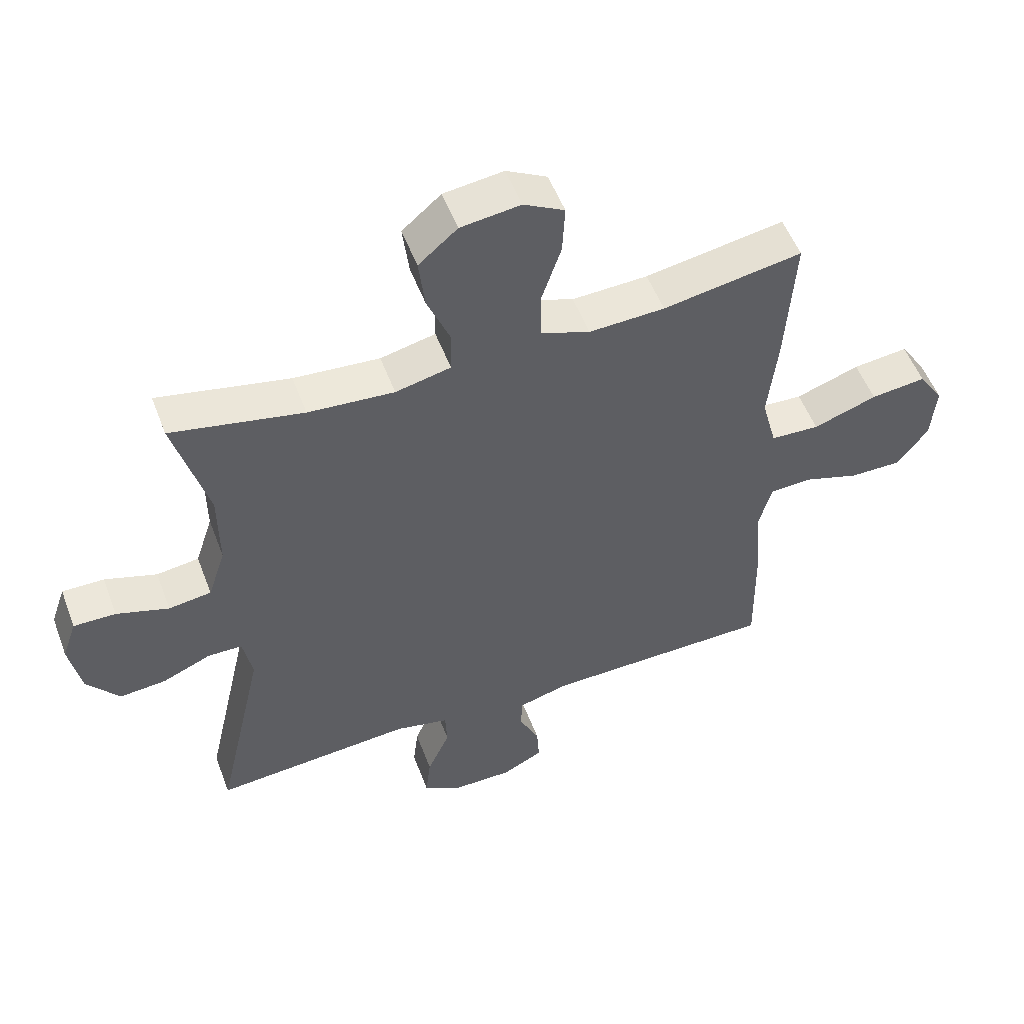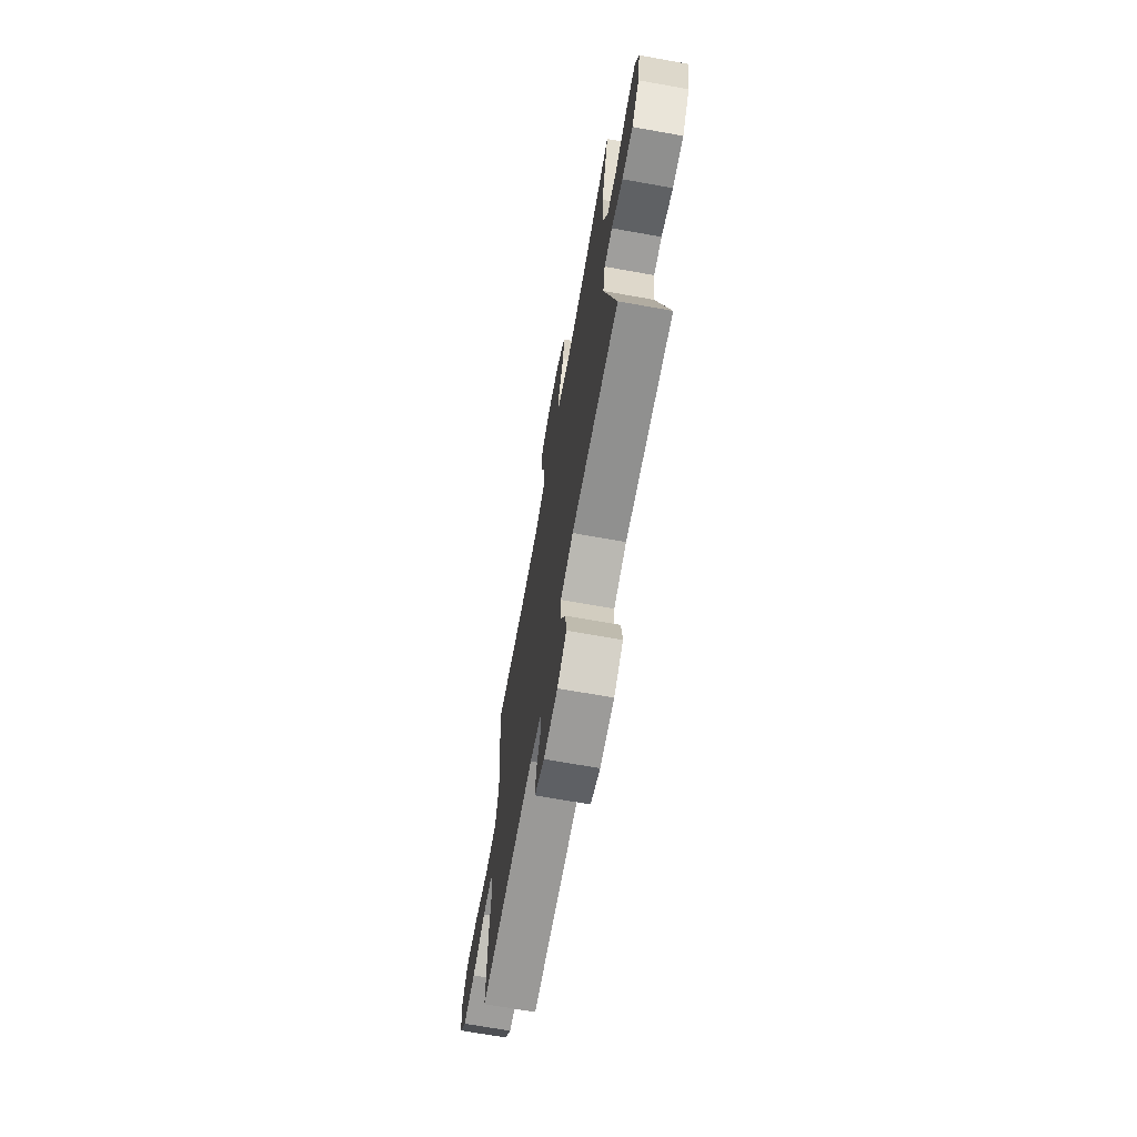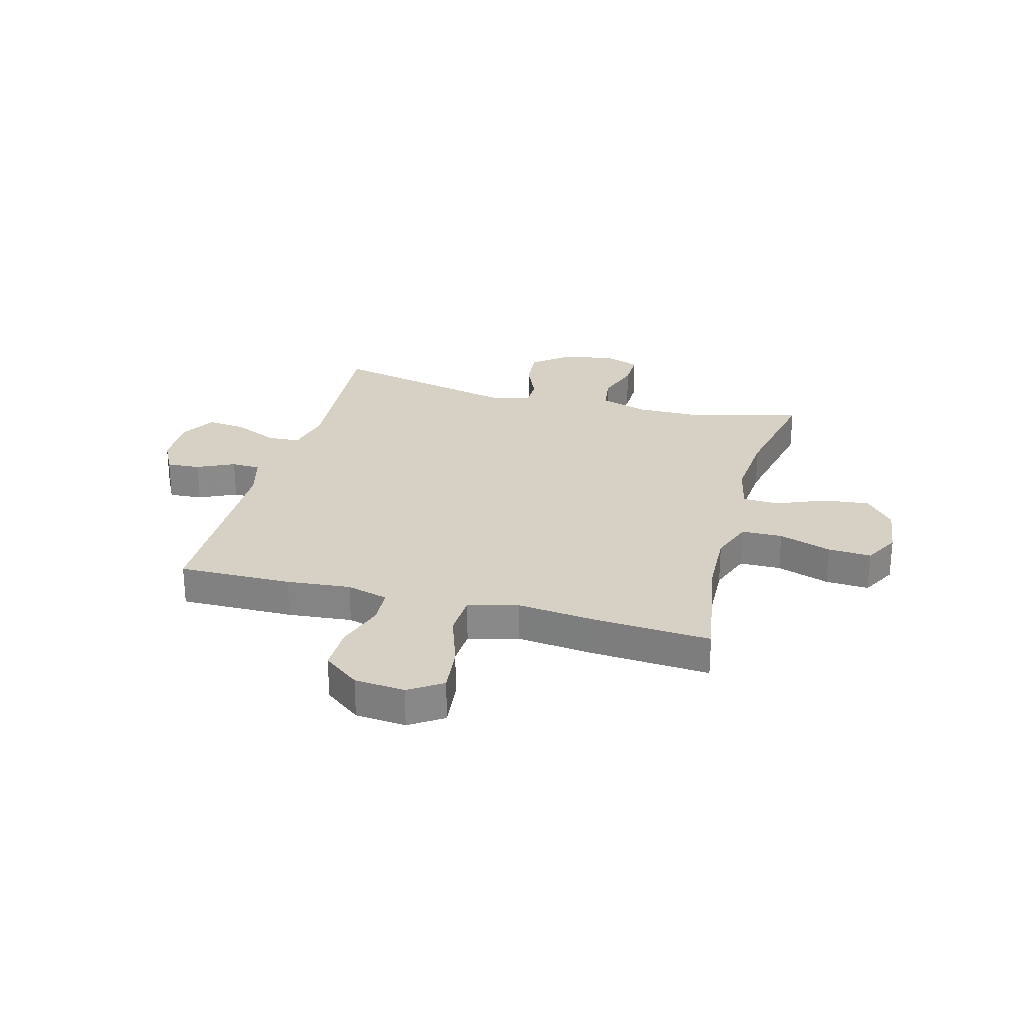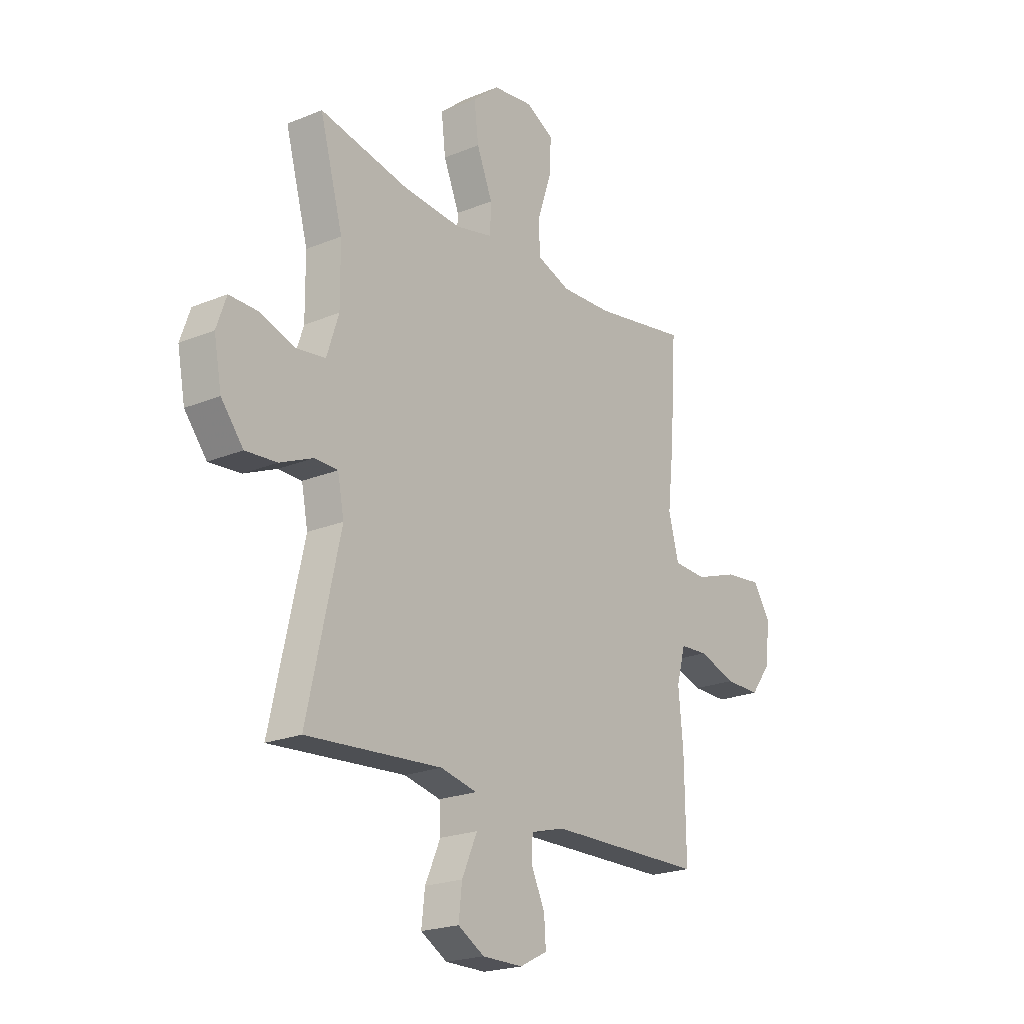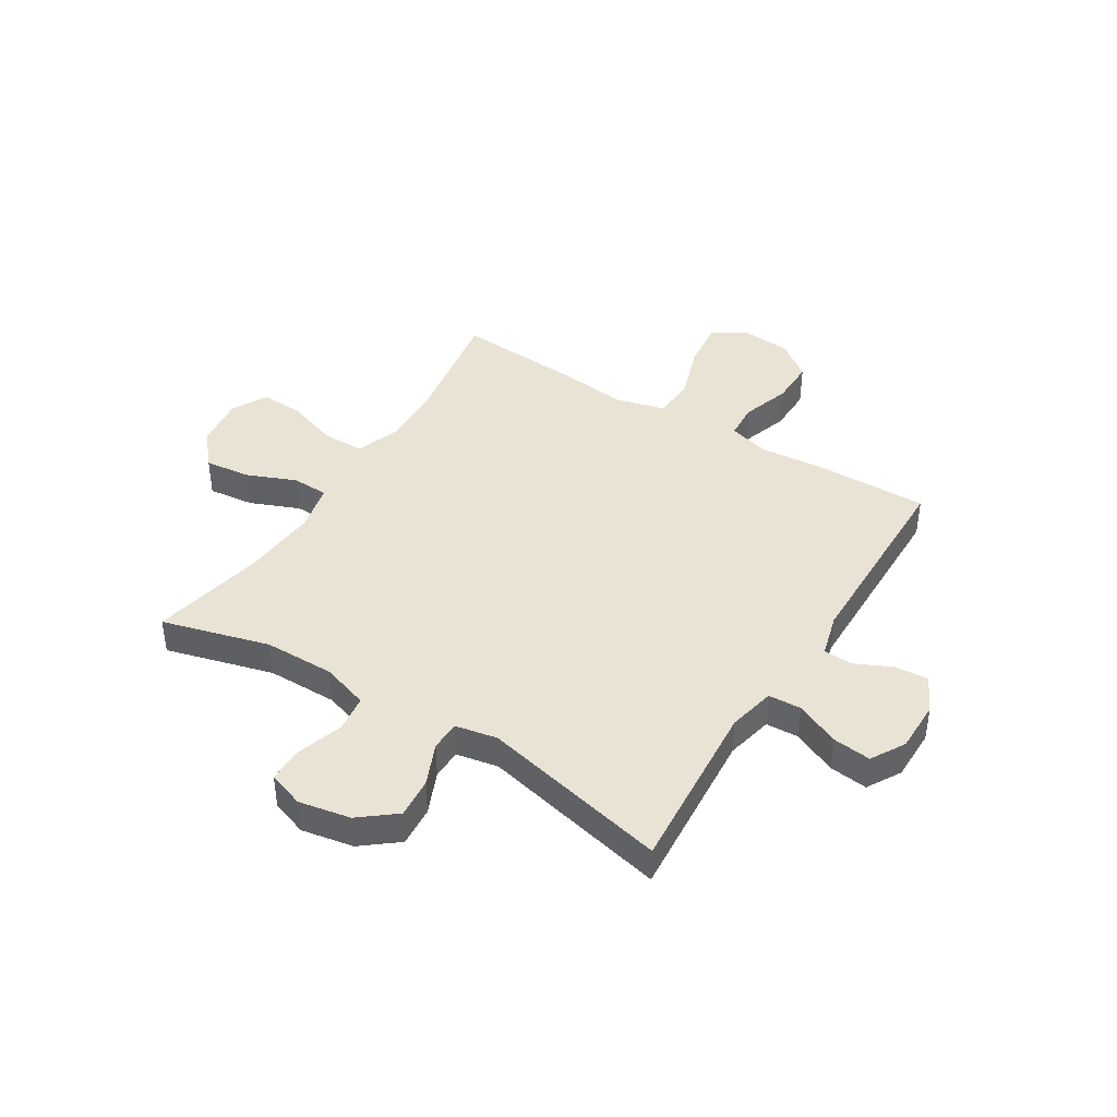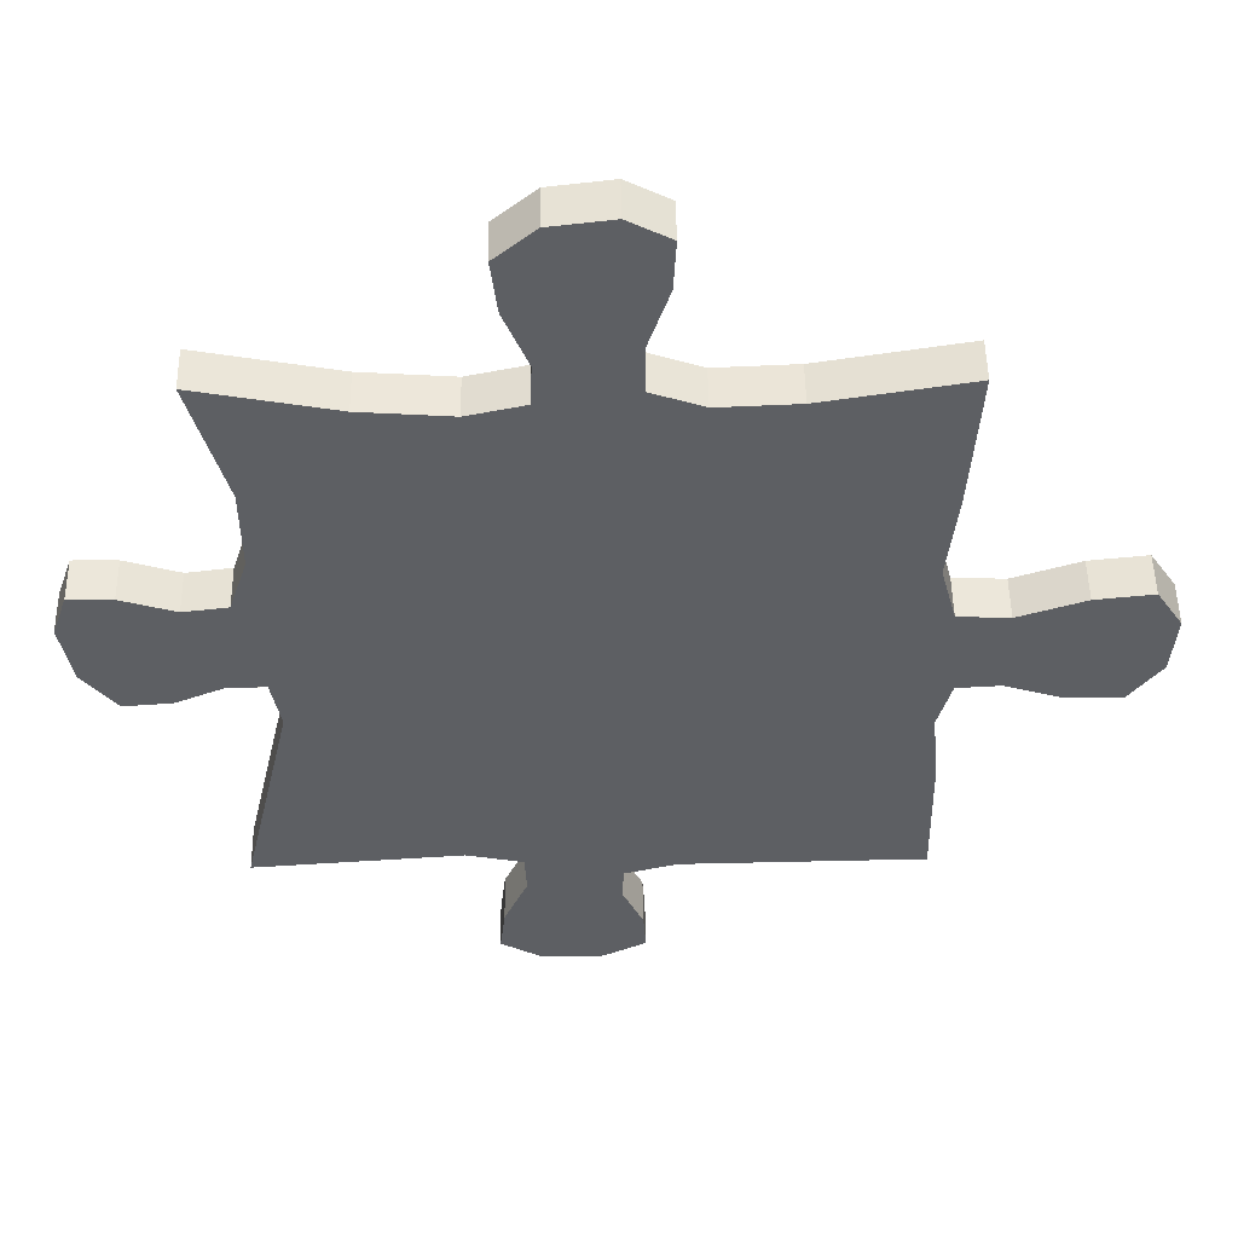
<metadata>
{"format":"obj","ext":"obj","renderer":"f3d","projection":"perspective","resolution":1024,"background":"white","views":[{"elev":53.1,"azim":159.5,"up":"+Z"},{"elev":-69.8,"azim":79.9,"up":"+Z"},{"elev":26.7,"azim":-74.9,"up":"+Y"},{"elev":-21.4,"azim":126.2,"up":"+Z"},{"elev":42.0,"azim":121.9,"up":"+Y"},{"elev":49.5,"azim":179.1,"up":"+Z"}]}
</metadata>
<code>
v 0.5 0.07 0.5
v 0.446 0.07 0.304
v 0.445 0.07 0.175
v 0.473 0.07 0.089
v 0.541 0.07 0.08
v 0.624 0.07 0.107
v 0.691 0.07 0.108
v 0.714 0.07 0.042
v 0.696 0.07 -0.053
v 0.644 0.07 -0.118
v 0.57 0.07 -0.112
v 0.493 0.07 -0.079
v 0.438 0.07 -0.08
v 0.423 0.07 -0.157
v 0.5 0.07 -0.5
v 0.182 0.07 -0.476
v 0.096 0.07 -0.495
v 0.093 0.07 -0.555
v 0.129 0.07 -0.636
v 0.137 0.07 -0.706
v 0.075 0.07 -0.742
v -0.02 0.07 -0.742
v -0.085 0.07 -0.709
v -0.081 0.07 -0.648
v -0.049 0.07 -0.58
v -0.051 0.07 -0.527
v -0.131 0.07 -0.505
v -0.5 0.07 -0.5
v -0.497 0.07 -0.293
v -0.486 0.07 -0.176
v -0.507 0.07 -0.1
v -0.573 0.07 -0.096
v -0.662 0.07 -0.125
v -0.745 0.07 -0.126
v -0.795 0.07 -0.06
v -0.803 0.07 0.032
v -0.763 0.07 0.093
v -0.675 0.07 0.083
v -0.573 0.07 0.048
v -0.495 0.07 0.052
v -0.471 0.07 0.142
v -0.486 0.07 0.28
v -0.5 0.07 0.5
v -0.277 0.07 0.462
v -0.156 0.07 0.457
v -0.077 0.07 0.486
v -0.076 0.07 0.561
v -0.108 0.07 0.657
v -0.112 0.07 0.736
v -0.047 0.07 0.771
v 0.048 0.07 0.759
v 0.11 0.07 0.706
v 0.1 0.07 0.622
v 0.063 0.07 0.532
v 0.065 0.07 0.466
v 0.153 0.07 0.446
v 0.29 0.07 0.457
v 0.5 0 0.5
v 0.446 0 0.304
v 0.445 0 0.175
v 0.473 0 0.089
v 0.541 0 0.08
v 0.624 0 0.107
v 0.691 0 0.108
v 0.714 0 0.042
v 0.696 0 -0.053
v 0.644 0 -0.118
v 0.57 0 -0.112
v 0.493 0 -0.079
v 0.438 0 -0.08
v 0.423 0 -0.157
v 0.5 0 -0.5
v 0.182 0 -0.476
v 0.096 0 -0.495
v 0.093 0 -0.555
v 0.129 0 -0.636
v 0.137 0 -0.706
v 0.075 0 -0.742
v -0.02 0 -0.742
v -0.085 0 -0.709
v -0.081 0 -0.648
v -0.049 0 -0.58
v -0.051 0 -0.527
v -0.131 0 -0.505
v -0.5 0 -0.5
v -0.497 0 -0.293
v -0.486 0 -0.176
v -0.507 0 -0.1
v -0.573 0 -0.096
v -0.662 0 -0.125
v -0.745 0 -0.126
v -0.795 0 -0.06
v -0.803 0 0.032
v -0.763 0 0.093
v -0.675 0 0.083
v -0.573 0 0.048
v -0.495 0 0.052
v -0.471 0 0.142
v -0.486 0 0.28
v -0.5 0 0.5
v -0.277 0 0.462
v -0.156 0 0.457
v -0.077 0 0.486
v -0.076 0 0.561
v -0.108 0 0.657
v -0.112 0 0.736
v -0.047 0 0.771
v 0.048 0 0.759
v 0.11 0 0.706
v 0.1 0 0.622
v 0.063 0 0.532
v 0.065 0 0.466
v 0.153 0 0.446
v 0.29 0 0.457
f 51 52 53 54
f 51 54 55
f 50 51 55
f 47 48 49 50
f 46 47 50 55
f 45 46 55 56
f 41 42 43 44
f 40 41 44 45
f 36 37 38 39
f 36 39 40
f 35 36 40
f 32 33 34 35
f 31 32 35 40
f 30 31 40 45
f 27 28 29 30
f 26 27 30 45
f 22 23 24 25
f 22 25 26
f 18 19 20 21
f 17 18 21 22
f 14 15 16
f 13 14 16 17
f 9 10 11 12
f 9 12 13
f 8 9 13
f 5 6 7 8
f 4 5 8 13
f 3 4 13 17
f 57 1 2
f 56 57 2 3
f 17 22 26 45
f 3 17 45 56
f 111 110 109 108
f 112 111 108
f 112 108 107
f 107 106 105 104
f 112 107 104 103
f 113 112 103 102
f 101 100 99 98
f 102 101 98 97
f 96 95 94 93
f 97 96 93
f 97 93 92
f 92 91 90 89
f 97 92 89 88
f 102 97 88 87
f 87 86 85 84
f 102 87 84 83
f 82 81 80 79
f 83 82 79
f 78 77 76 75
f 79 78 75 74
f 73 72 71
f 74 73 71 70
f 69 68 67 66
f 70 69 66
f 70 66 65
f 65 64 63 62
f 70 65 62 61
f 74 70 61 60
f 59 58 114
f 60 59 114 113
f 102 83 79 74
f 113 102 74 60
f 1 58 59 2
f 2 59 60 3
f 3 60 61 4
f 4 61 62 5
f 5 62 63 6
f 6 63 64 7
f 7 64 65 8
f 8 65 66 9
f 9 66 67 10
f 10 67 68 11
f 11 68 69 12
f 12 69 70 13
f 13 70 71 14
f 14 71 72 15
f 15 72 73 16
f 16 73 74 17
f 17 74 75 18
f 18 75 76 19
f 19 76 77 20
f 20 77 78 21
f 21 78 79 22
f 22 79 80 23
f 23 80 81 24
f 24 81 82 25
f 25 82 83 26
f 26 83 84 27
f 27 84 85 28
f 28 85 86 29
f 29 86 87 30
f 30 87 88 31
f 31 88 89 32
f 32 89 90 33
f 33 90 91 34
f 34 91 92 35
f 35 92 93 36
f 36 93 94 37
f 37 94 95 38
f 38 95 96 39
f 39 96 97 40
f 40 97 98 41
f 41 98 99 42
f 42 99 100 43
f 43 100 101 44
f 44 101 102 45
f 45 102 103 46
f 46 103 104 47
f 47 104 105 48
f 48 105 106 49
f 49 106 107 50
f 50 107 108 51
f 51 108 109 52
f 52 109 110 53
f 53 110 111 54
f 54 111 112 55
f 55 112 113 56
f 56 113 114 57
f 57 114 58 1

</code>
